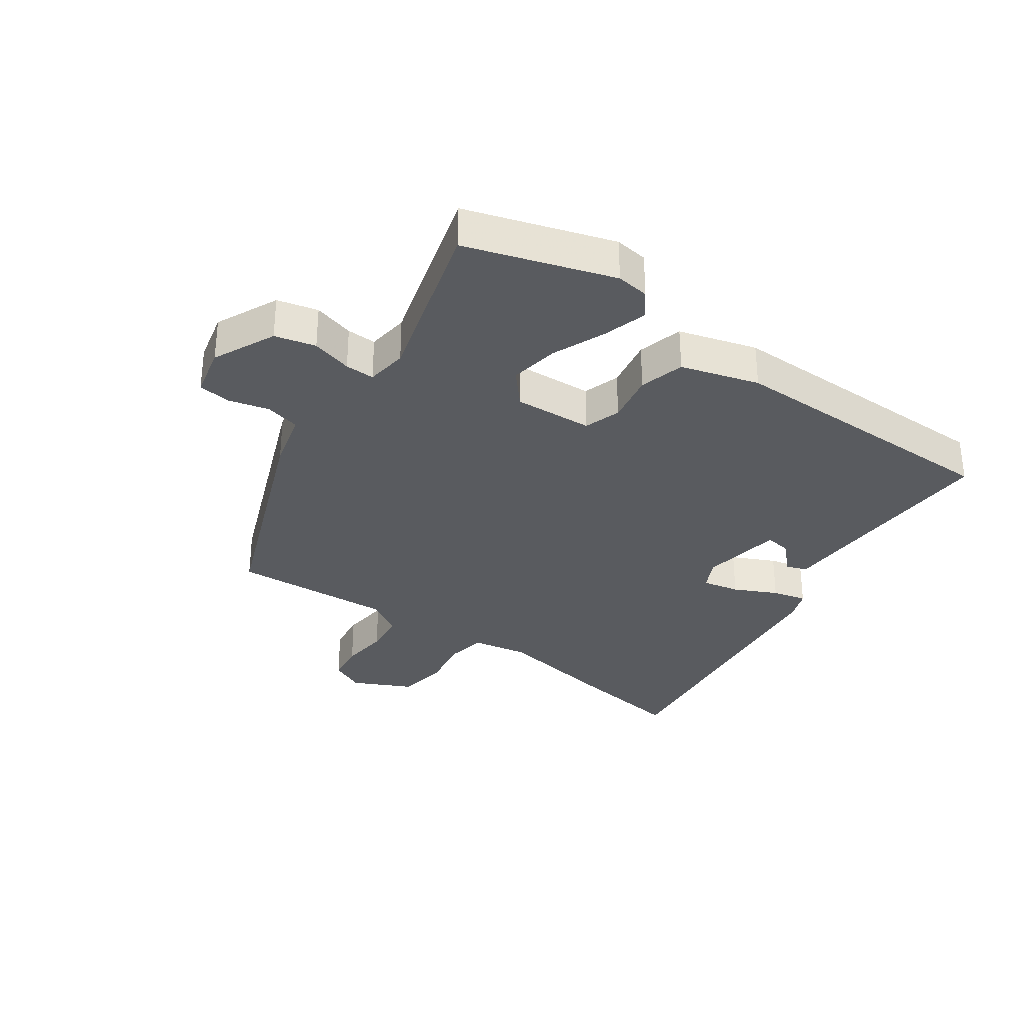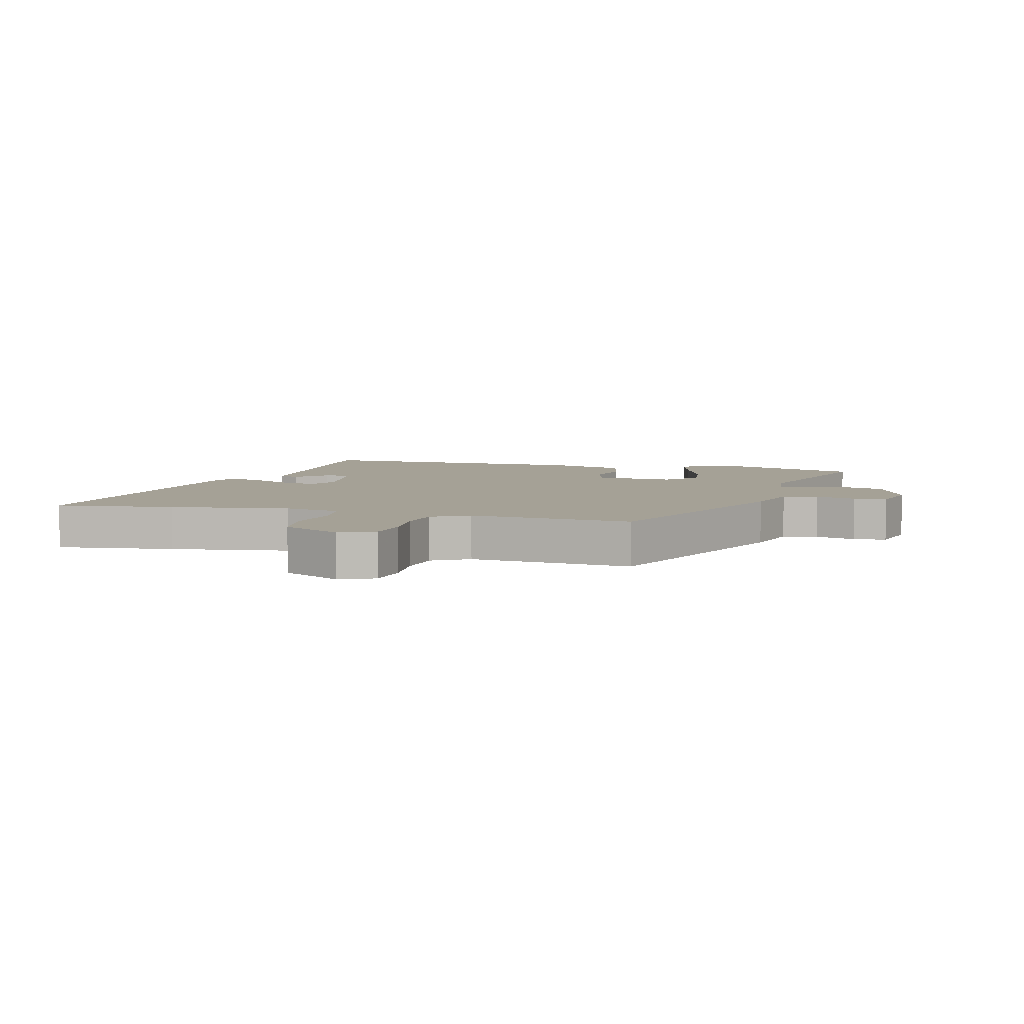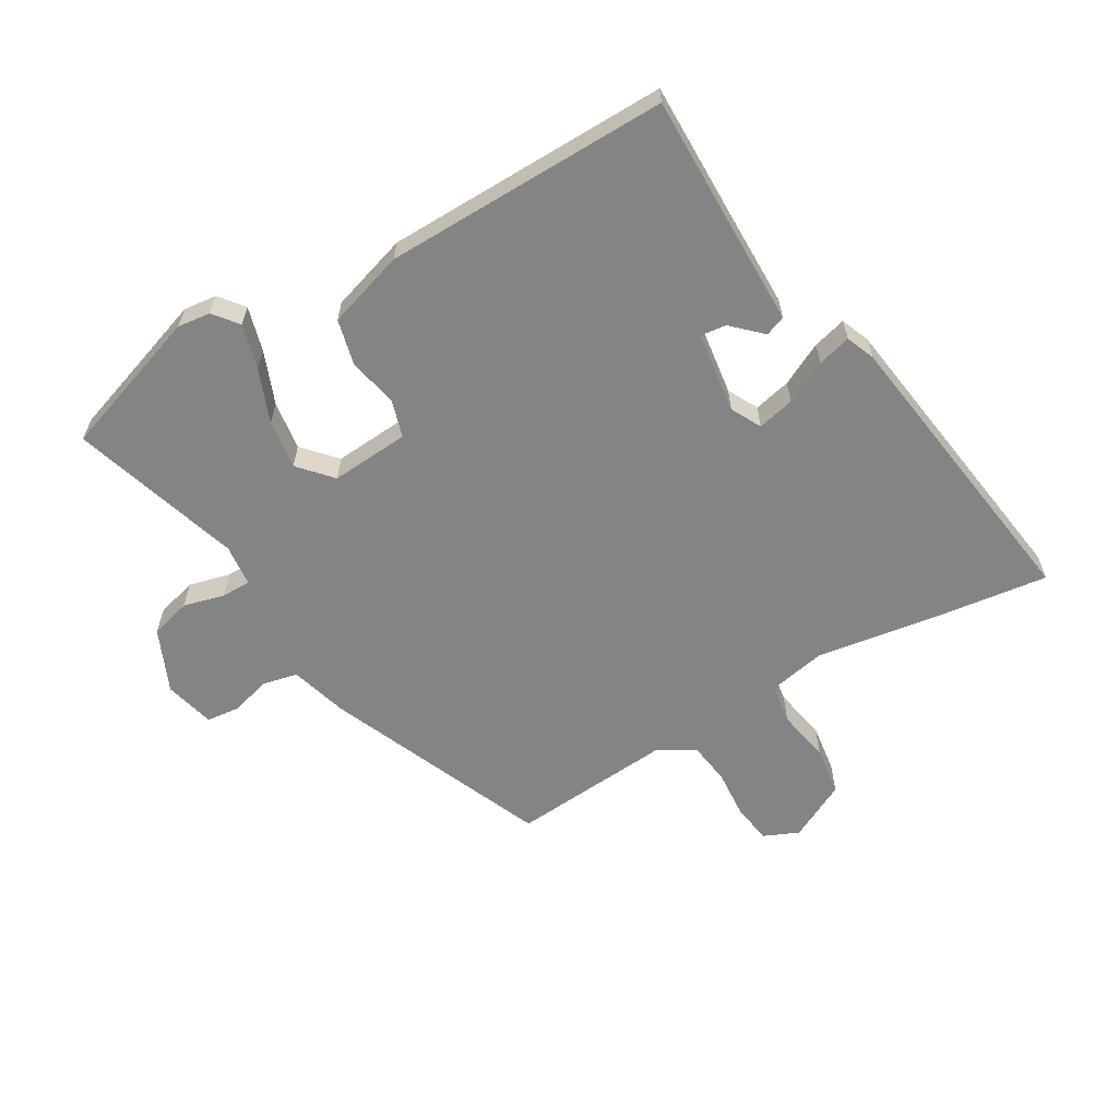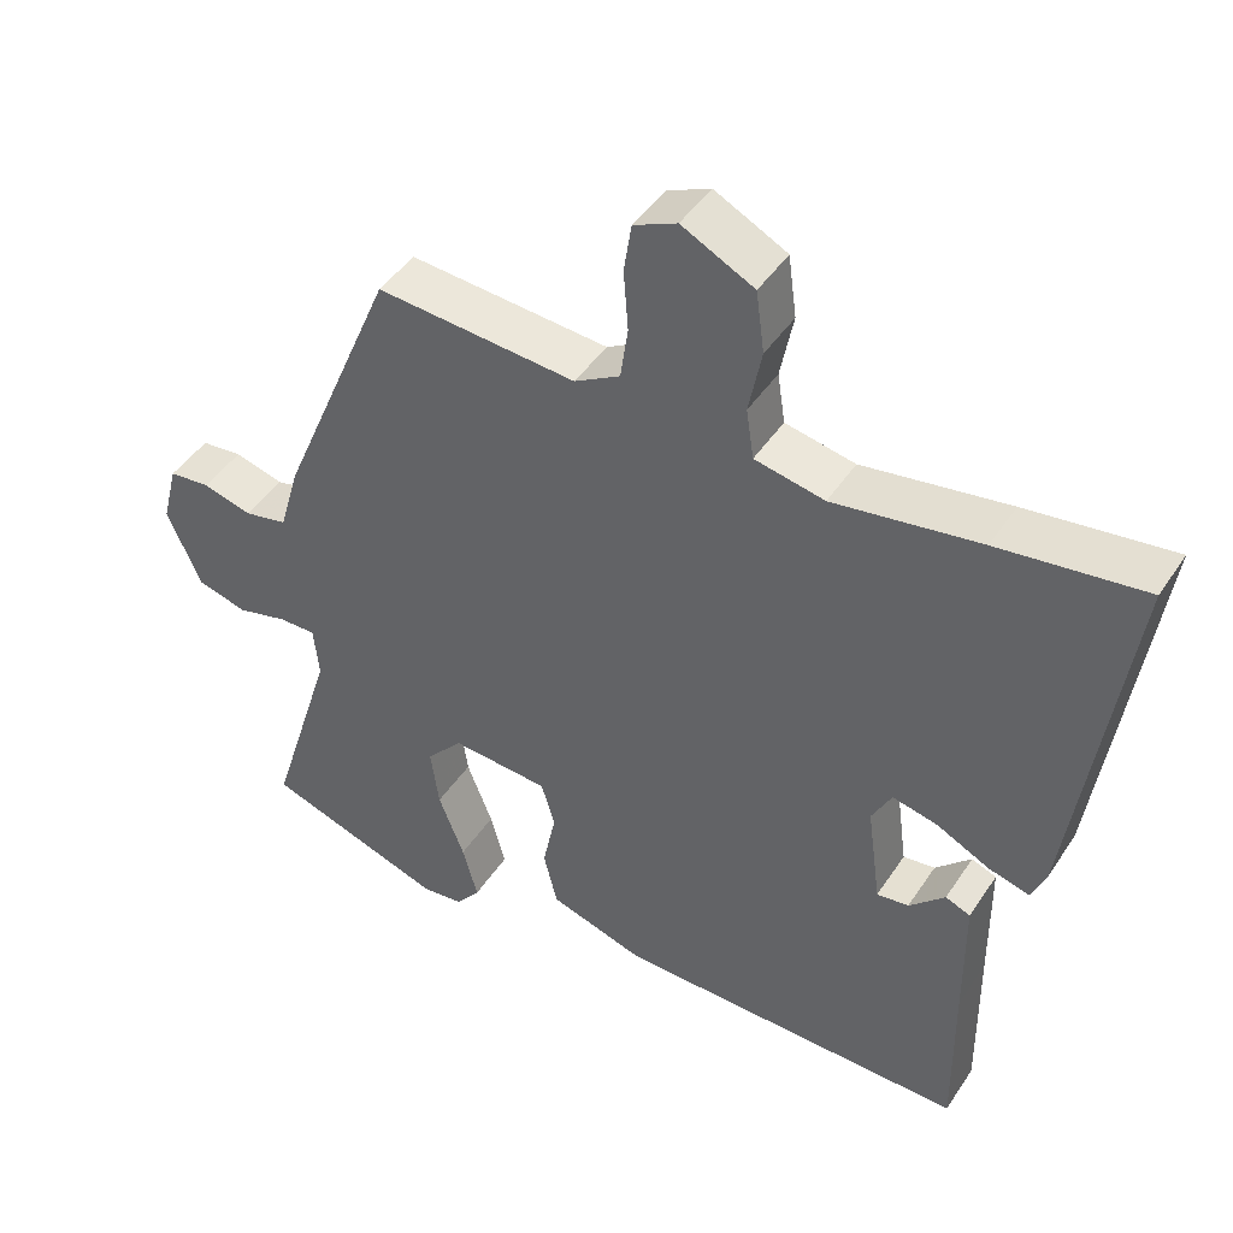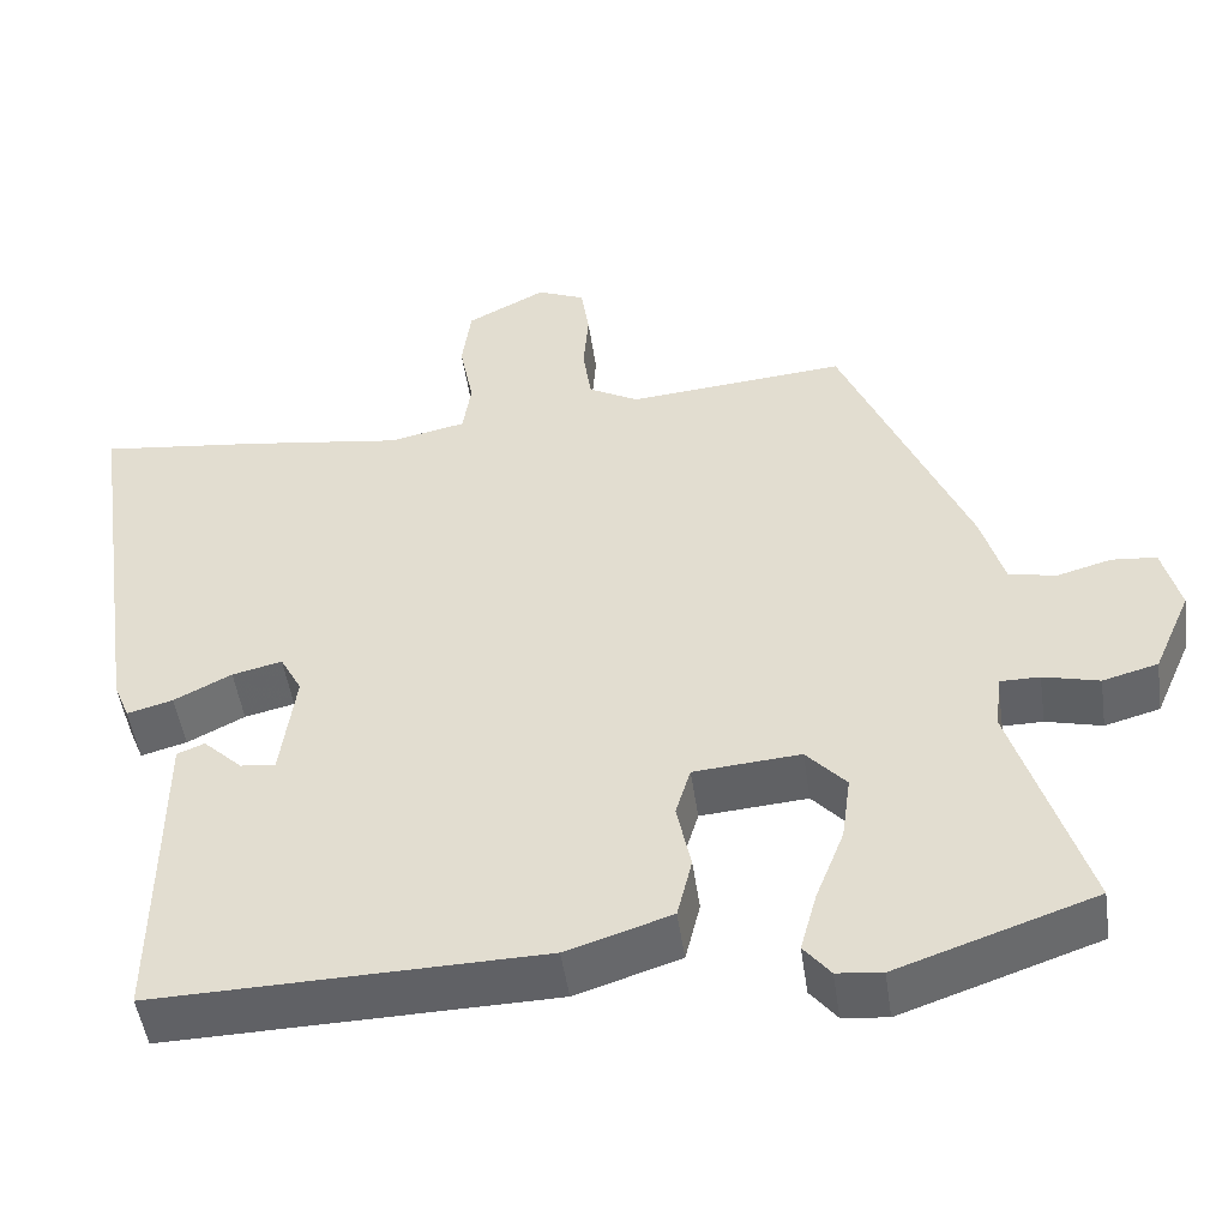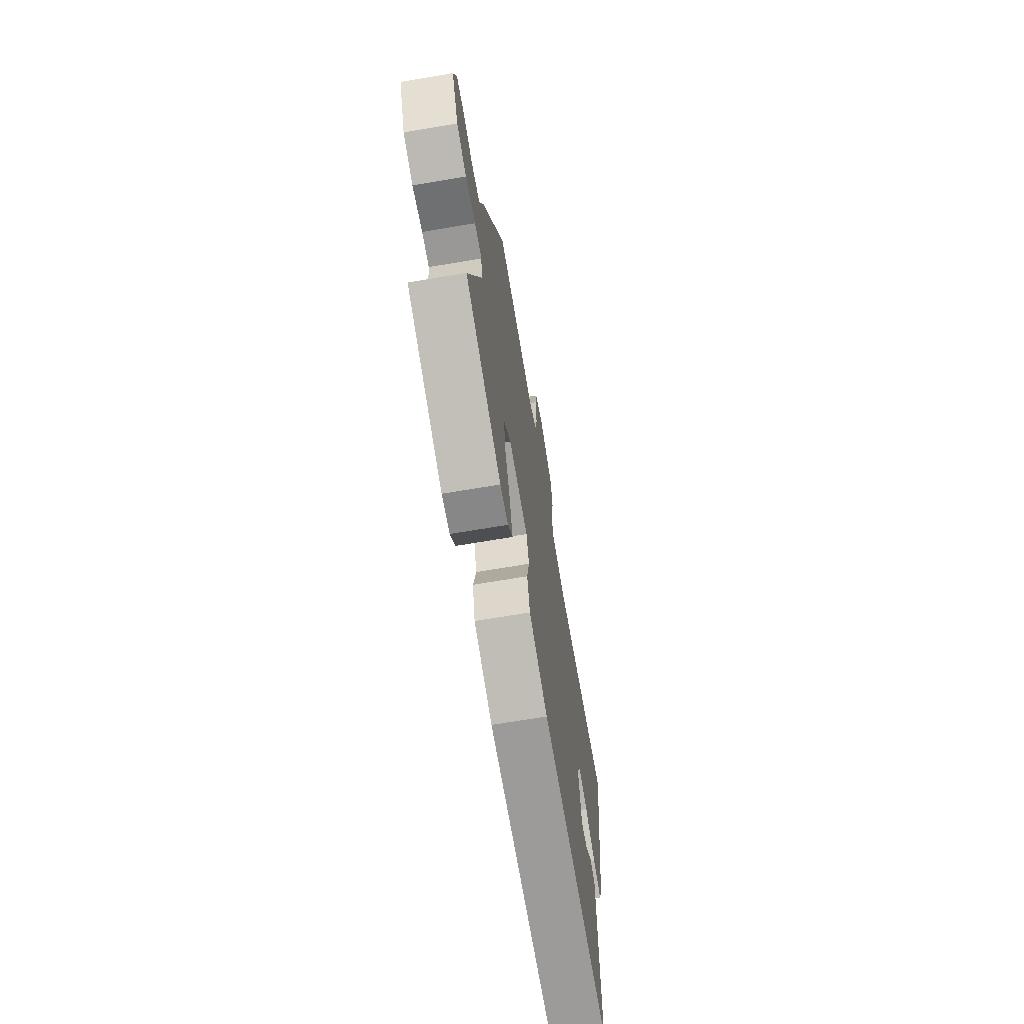
<metadata>
{"format":"obj","ext":"obj","renderer":"f3d","projection":"perspective","resolution":1024,"background":"white","views":[{"elev":-32.4,"azim":143.4,"up":"+Y"},{"elev":6.1,"azim":14.7,"up":"+Y"},{"elev":-61.3,"azim":-149.8,"up":"+Y"},{"elev":44.9,"azim":-148.7,"up":"+Z"},{"elev":-49.3,"azim":8.2,"up":"+Z"},{"elev":-68.7,"azim":99.6,"up":"+Z"}]}
</metadata>
<code>
v 0.355 0.07 0.511
v 0.507 0.07 0.151
v 0.534 0.07 0.058
v 0.591 0.07 0.046
v 0.656 0.07 0.064
v 0.71 0.07 0.059
v 0.731 0.07 -0.023
v 0.686 0.07 -0.126
v 0.62 0.07 -0.144
v 0.553 0.07 -0.127
v 0.505 0.07 -0.127
v 0.498 0.07 -0.195
v 0.584 0.07 -0.471
v 0.347 0.07 -0.552
v 0.293 0.07 -0.546
v 0.261 0.07 -0.506
v 0.281 0.07 -0.433
v 0.315 0.07 -0.346
v 0.326 0.07 -0.266
v 0.278 0.07 -0.213
v 0.15 0.07 -0.223
v 0.132 0.07 -0.283
v 0.149 0.07 -0.365
v 0.131 0.07 -0.439
v 0.005 0.07 -0.479
v -0.459 0.07 -0.488
v -0.457 0.07 -0.271
v -0.456 0.07 -0.102
v -0.423 0.07 -0.089
v -0.376 0.07 -0.134
v -0.334 0.07 -0.139
v -0.316 0.07 -0.006
v -0.342 0.07 0.043
v -0.402 0.07 0.029
v -0.471 0.07 -0.006
v -0.526 0.07 -0.021
v -0.545 0.07 0.026
v -0.615 0.07 0.514
v -0.423 0.07 0.49
v -0.23 0.07 0.461
v -0.138 0.07 0.48
v -0.128 0.07 0.546
v -0.145 0.07 0.632
v -0.134 0.07 0.713
v -0.039 0.07 0.762
v 0.018 0.07 0.737
v 0.028 0.07 0.672
v 0.022 0.07 0.593
v 0.032 0.07 0.523
v 0.092 0.07 0.489
v 0.355 0 0.511
v 0.507 0 0.151
v 0.534 0 0.058
v 0.591 0 0.046
v 0.656 0 0.064
v 0.71 0 0.059
v 0.731 0 -0.023
v 0.686 0 -0.126
v 0.62 0 -0.144
v 0.553 0 -0.127
v 0.505 0 -0.127
v 0.498 0 -0.195
v 0.584 0 -0.471
v 0.347 0 -0.552
v 0.293 0 -0.546
v 0.261 0 -0.506
v 0.281 0 -0.433
v 0.315 0 -0.346
v 0.326 0 -0.266
v 0.278 0 -0.213
v 0.15 0 -0.223
v 0.132 0 -0.283
v 0.149 0 -0.365
v 0.131 0 -0.439
v 0.005 0 -0.479
v -0.459 0 -0.488
v -0.457 0 -0.271
v -0.456 0 -0.102
v -0.423 0 -0.089
v -0.376 0 -0.134
v -0.334 0 -0.139
v -0.316 0 -0.006
v -0.342 0 0.043
v -0.402 0 0.029
v -0.471 0 -0.006
v -0.526 0 -0.021
v -0.545 0 0.026
v -0.615 0 0.514
v -0.423 0 0.49
v -0.23 0 0.461
v -0.138 0 0.48
v -0.128 0 0.546
v -0.145 0 0.632
v -0.134 0 0.713
v -0.039 0 0.762
v 0.018 0 0.737
v 0.028 0 0.672
v 0.022 0 0.593
v 0.032 0 0.523
v 0.092 0 0.489
f 46 47 48
f 45 46 48
f 44 45 48
f 43 44 48
f 42 43 48
f 41 42 48 49
f 38 39 40
f 37 38 40
f 36 37 40
f 35 36 40
f 34 35 40
f 33 34 40 41
f 41 49 50
f 33 41 50
f 32 33 50
f 27 28 29 30
f 27 30 31
f 26 27 31
f 25 26 31
f 24 25 31
f 23 24 31
f 22 23 31
f 32 50 1
f 31 32 1
f 22 31 1
f 21 22 1
f 16 17 18
f 15 16 18
f 14 15 18
f 13 14 18
f 12 13 18
f 11 12 18 19
f 8 9 10
f 7 8 10
f 6 7 10
f 5 6 10
f 4 5 10
f 3 4 10 11
f 2 3 11
f 1 2 11
f 21 1 11
f 20 21 11
f 11 19 20
f 98 97 96
f 98 96 95
f 98 95 94
f 98 94 93
f 98 93 92
f 99 98 92 91
f 90 89 88
f 90 88 87
f 90 87 86
f 90 86 85
f 90 85 84
f 91 90 84 83
f 100 99 91
f 100 91 83
f 100 83 82
f 80 79 78 77
f 81 80 77
f 81 77 76
f 81 76 75
f 81 75 74
f 81 74 73
f 81 73 72
f 51 100 82
f 51 82 81
f 51 81 72
f 51 72 71
f 68 67 66
f 68 66 65
f 68 65 64
f 68 64 63
f 68 63 62
f 69 68 62 61
f 60 59 58
f 60 58 57
f 60 57 56
f 60 56 55
f 60 55 54
f 61 60 54 53
f 61 53 52
f 61 52 51
f 61 51 71
f 61 71 70
f 70 69 61
f 1 51 52 2
f 2 52 53 3
f 3 53 54 4
f 4 54 55 5
f 5 55 56 6
f 6 56 57 7
f 7 57 58 8
f 8 58 59 9
f 9 59 60 10
f 10 60 61 11
f 11 61 62 12
f 12 62 63 13
f 13 63 64 14
f 14 64 65 15
f 15 65 66 16
f 16 66 67 17
f 17 67 68 18
f 18 68 69 19
f 19 69 70 20
f 20 70 71 21
f 21 71 72 22
f 22 72 73 23
f 23 73 74 24
f 24 74 75 25
f 25 75 76 26
f 26 76 77 27
f 27 77 78 28
f 28 78 79 29
f 29 79 80 30
f 30 80 81 31
f 31 81 82 32
f 32 82 83 33
f 33 83 84 34
f 34 84 85 35
f 35 85 86 36
f 36 86 87 37
f 37 87 88 38
f 38 88 89 39
f 39 89 90 40
f 40 90 91 41
f 41 91 92 42
f 42 92 93 43
f 43 93 94 44
f 44 94 95 45
f 45 95 96 46
f 46 96 97 47
f 47 97 98 48
f 48 98 99 49
f 49 99 100 50
f 50 100 51 1

</code>
